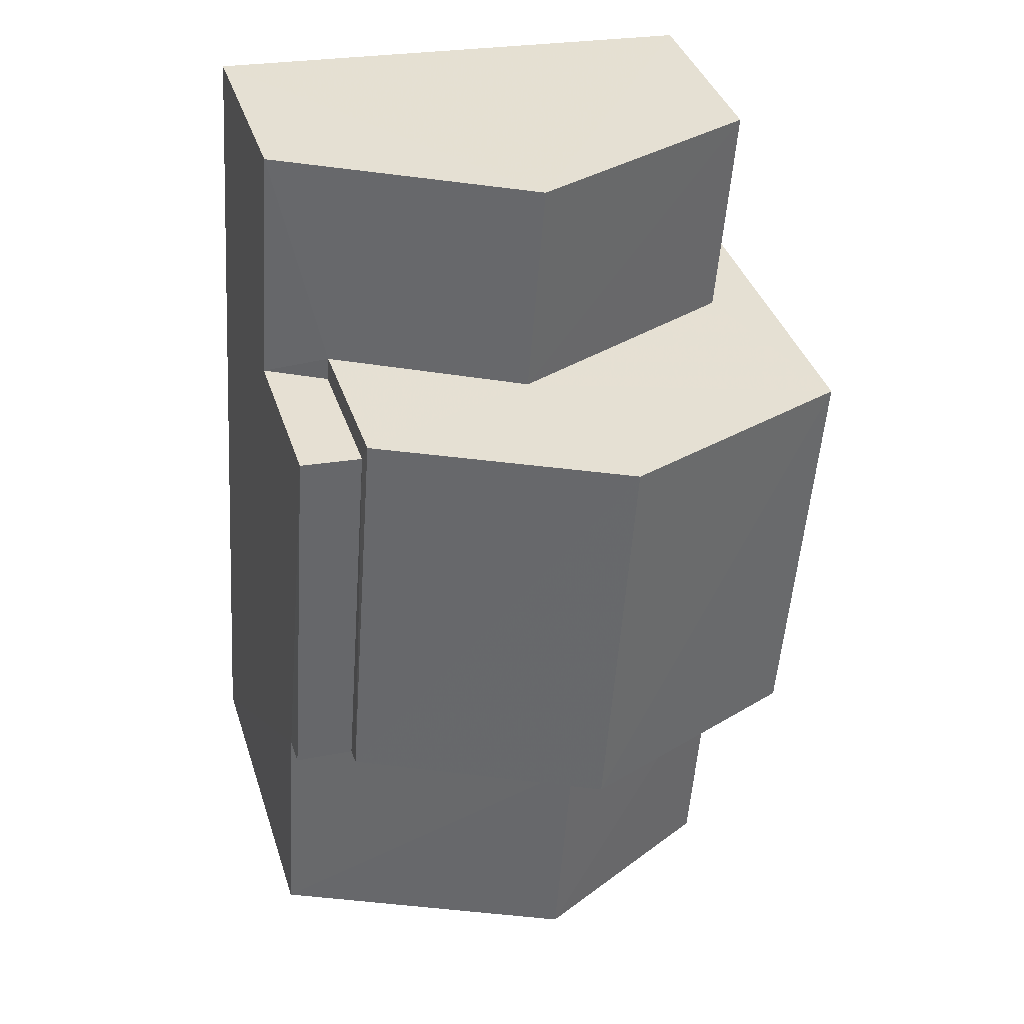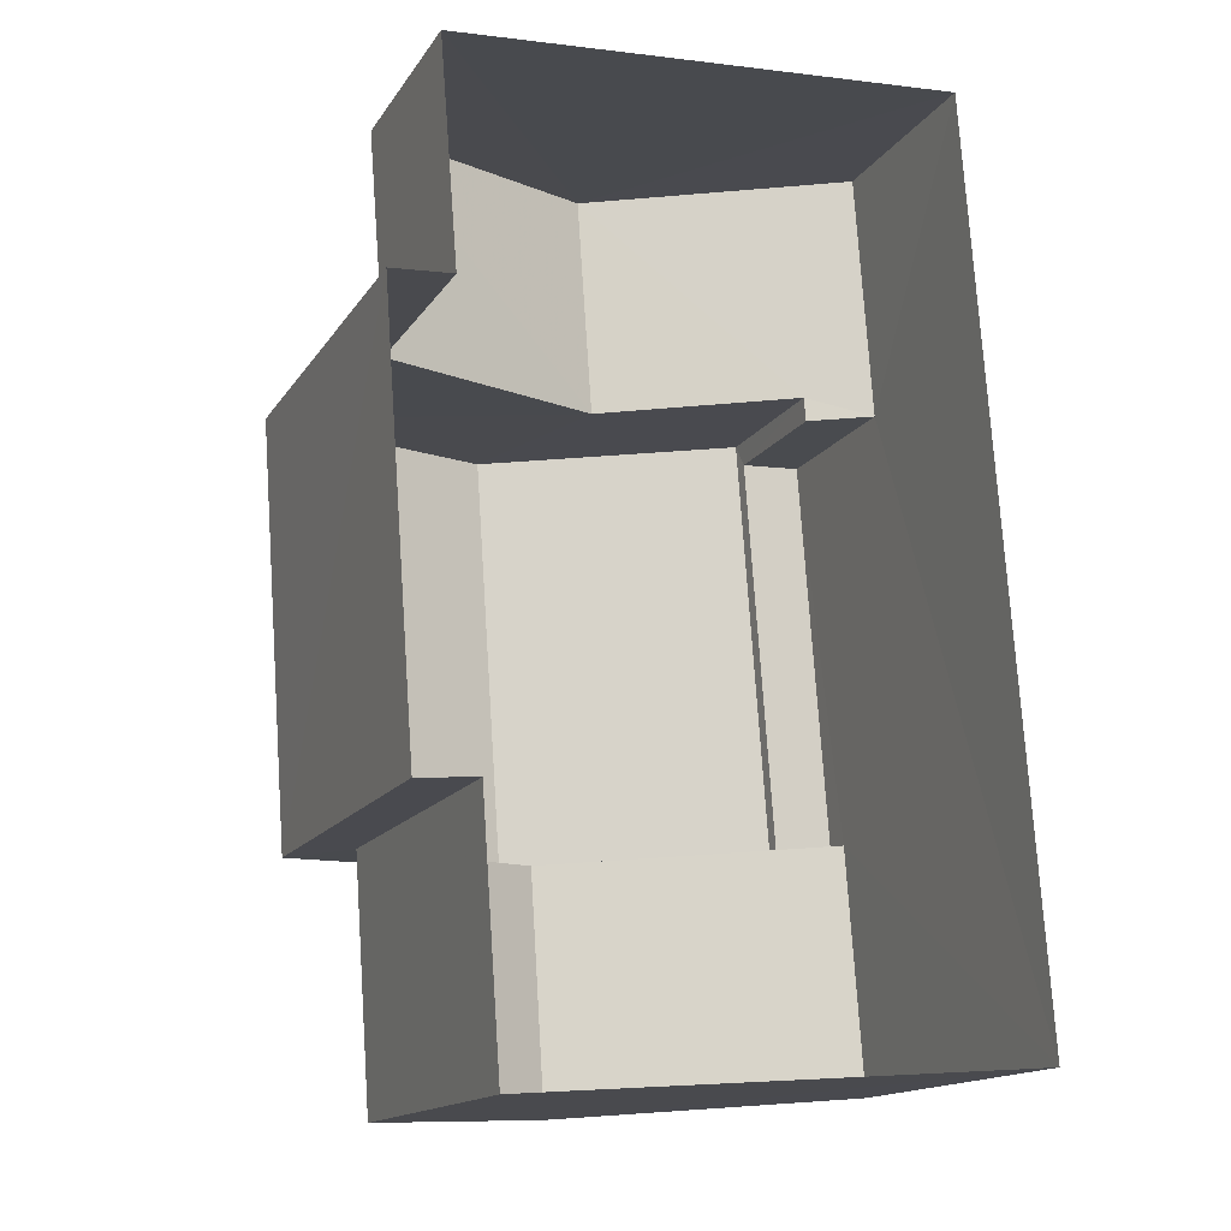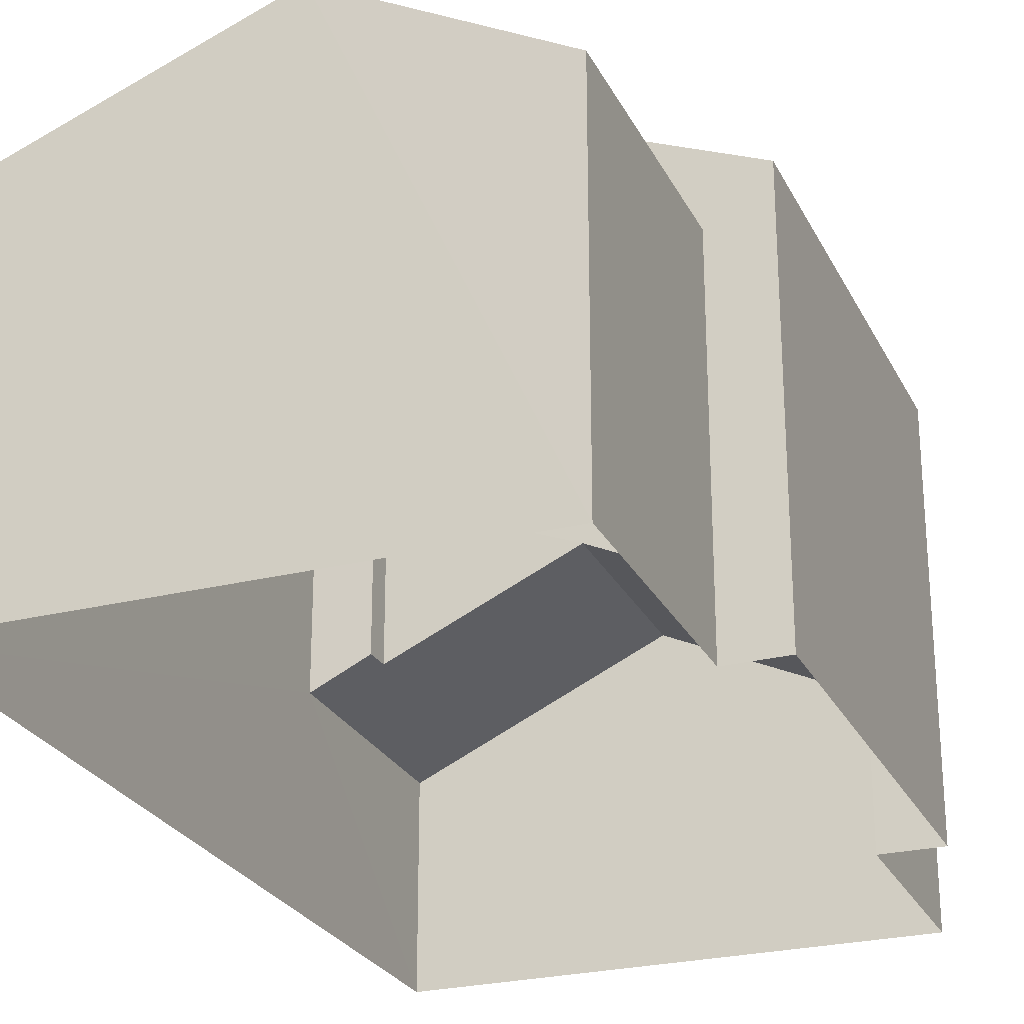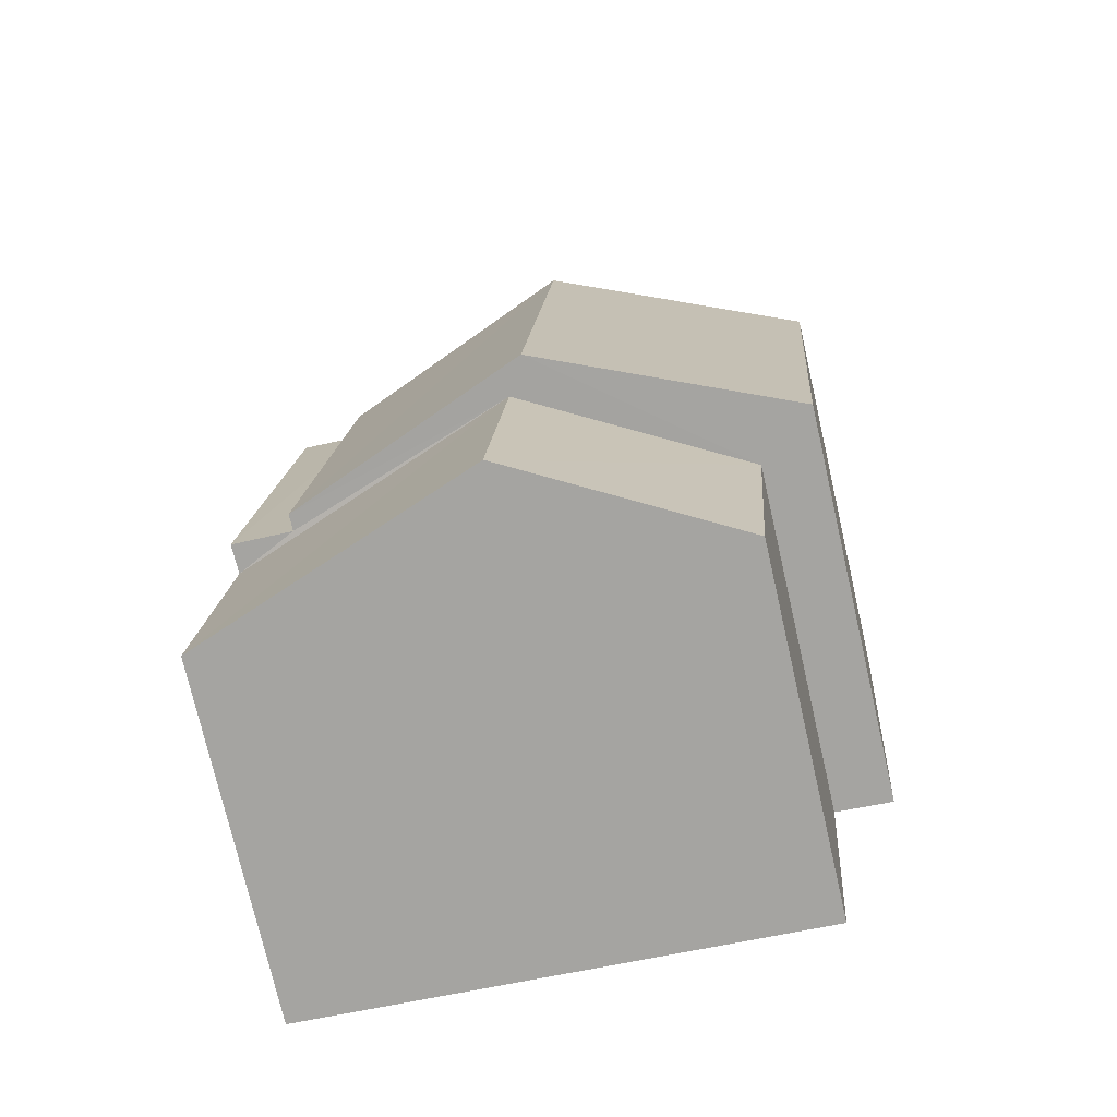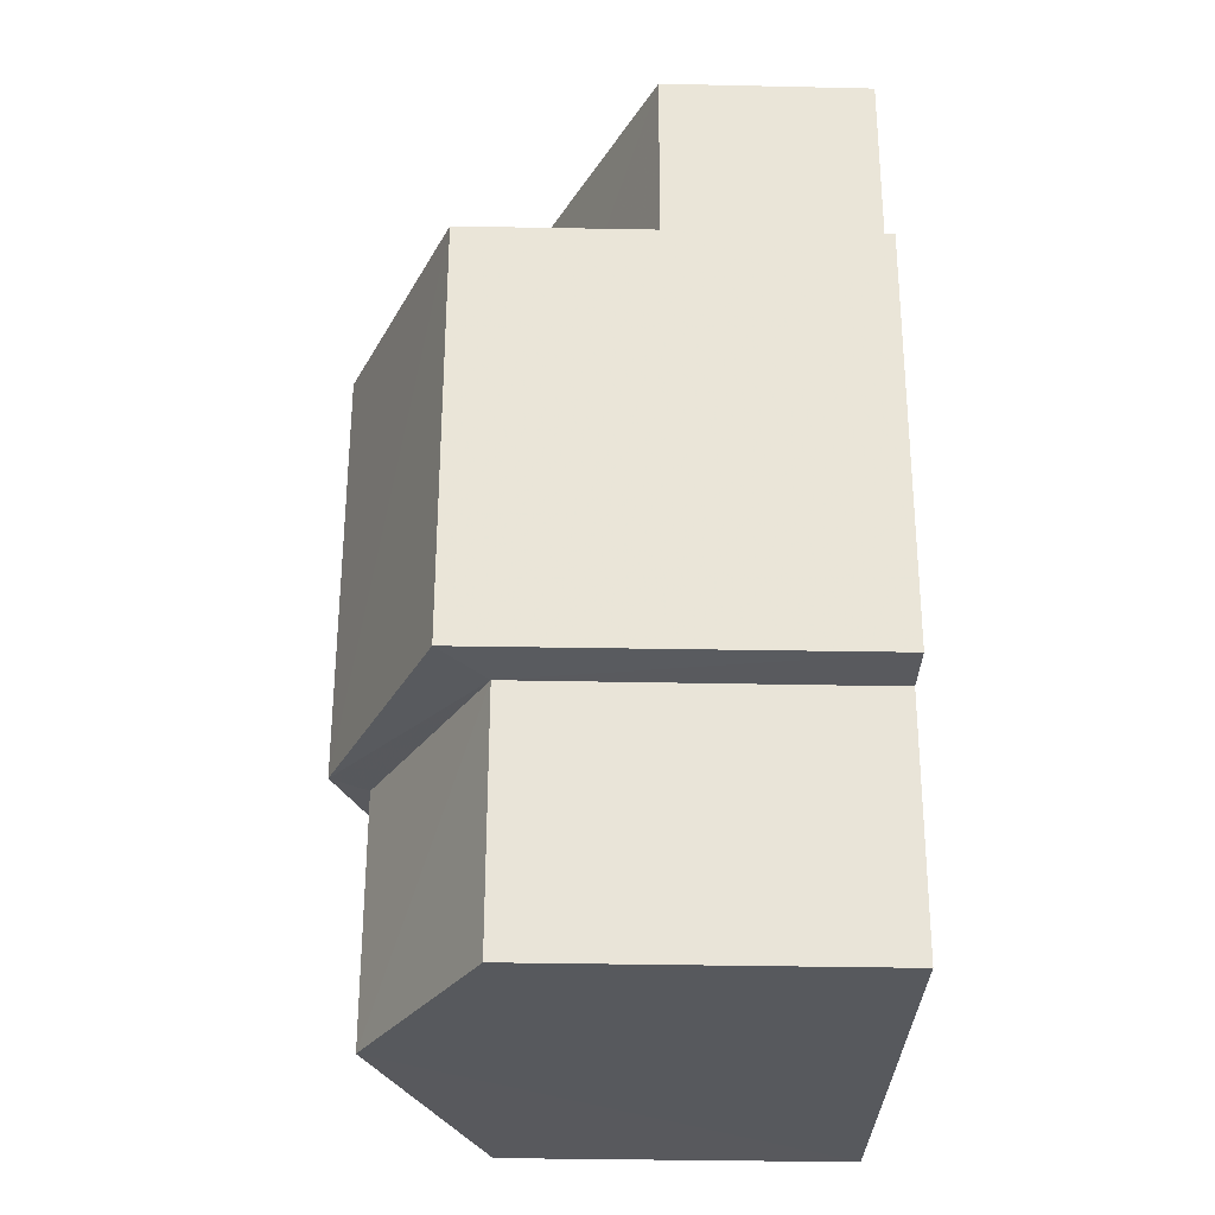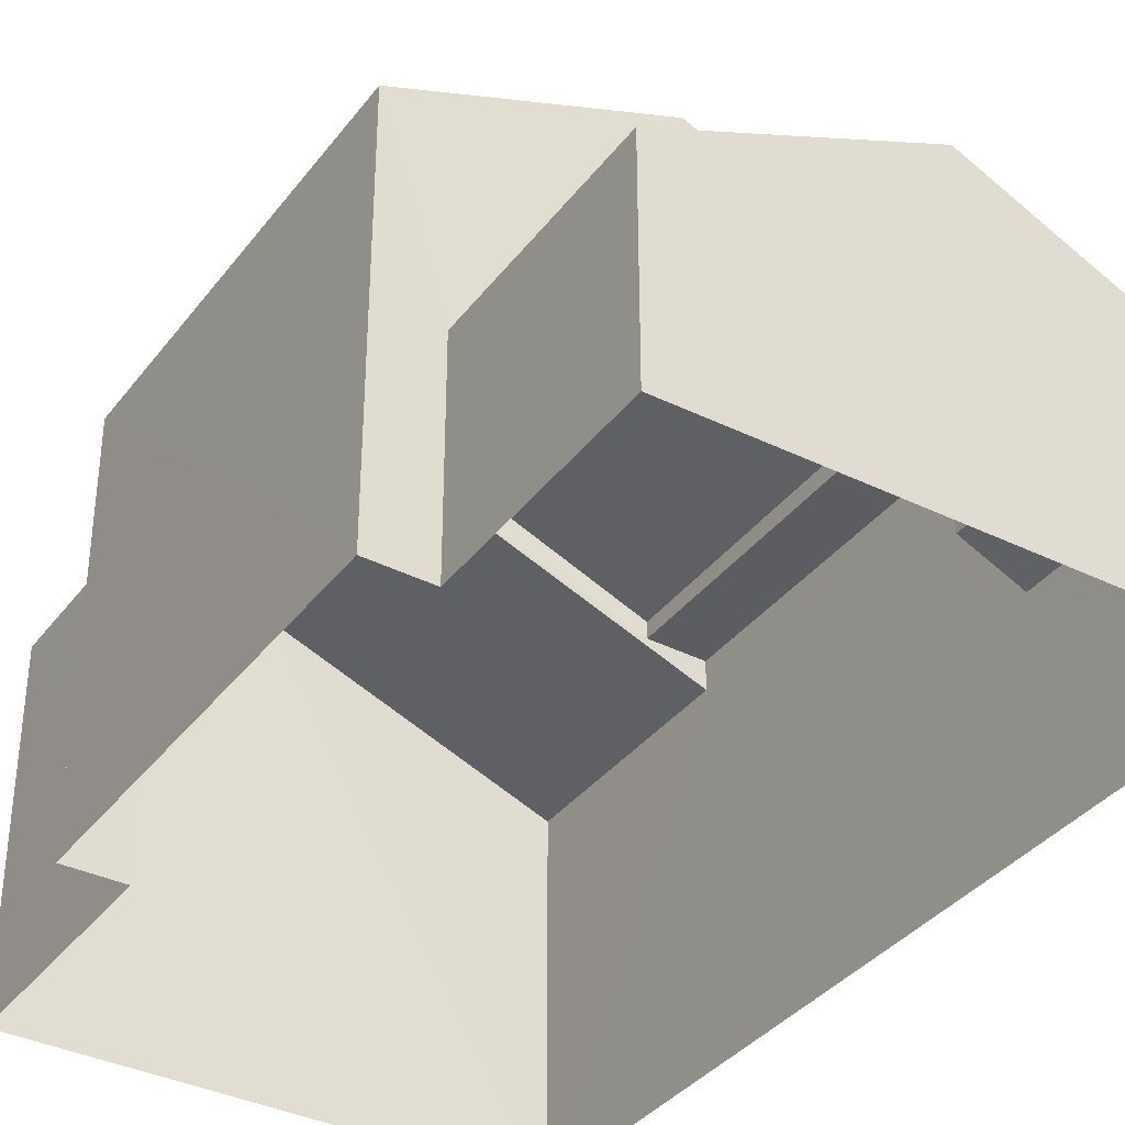
<metadata>
{"format":"obj","ext":"obj","renderer":"f3d","projection":"perspective","resolution":1024,"background":"white","views":[{"elev":38.5,"azim":-17.3,"up":"+Y"},{"elev":-15.3,"azim":157.9,"up":"+Y"},{"elev":-25.7,"azim":17.3,"up":"+Z"},{"elev":-74.9,"azim":13.1,"up":"+Y"},{"elev":-33.8,"azim":88.6,"up":"+Y"},{"elev":-36.5,"azim":143.3,"up":"+Z"}]}
</metadata>
<code>
v -3.727e+05 -1.051e+05 24.75
v -3.727e+05 -1.051e+05 24.76
v -3.727e+05 -1.051e+05 24.75
v -3.727e+05 -1.051e+05 24.76
v -3.727e+05 -1.051e+05 24.76
v -3.727e+05 -1.051e+05 24.76
v -3.727e+05 -1.051e+05 24.76
v -3.727e+05 -1.051e+05 24.76
v -3.727e+05 -1.051e+05 30.67
v -3.727e+05 -1.051e+05 32.55
v -3.727e+05 -1.051e+05 32.56
v -3.727e+05 -1.051e+05 30.67
v -3.727e+05 -1.051e+05 33.16
v -3.727e+05 -1.051e+05 31.45
v -3.727e+05 -1.051e+05 31.45
v -3.727e+05 -1.051e+05 33.16
v -3.727e+05 -1.051e+05 30.67
v -3.727e+05 -1.051e+05 30.67
v -3.727e+05 -1.051e+05 30.19
v -3.727e+05 -1.051e+05 28.25
v -3.727e+05 -1.051e+05 30.19
v -3.727e+05 -1.051e+05 28.25
v -3.727e+05 -1.051e+05 28.72
v -3.727e+05 -1.051e+05 28.25
v -3.727e+05 -1.051e+05 28.25
v -3.727e+05 -1.051e+05 28.72
v -3.727e+05 -1.051e+05 31.45
v -3.727e+05 -1.051e+05 31.45
v -3.727e+05 -1.051e+05 31.16
v -3.727e+05 -1.051e+05 31.16
v -3.727e+05 -1.051e+05 31.16
v -3.727e+05 -1.051e+05 31.16
f 1 2 3
f 4 3 5
f 4 5 6
f 5 2 7
f 5 7 8
f 3 2 5
f 9 10 11
f 12 9 11
f 13 14 15
f 16 13 15
f 10 17 11
f 10 18 17
f 19 20 21
f 19 22 20
f 19 21 23
f 21 24 23
f 23 25 26
f 23 24 25
f 16 27 28
f 13 16 28
f 29 30 31
f 32 29 31
f 5 9 12
f 6 5 12
f 24 3 25
f 30 25 18
f 31 30 18
f 25 3 4
f 18 4 17
f 18 25 4
f 7 2 22
f 28 7 22
f 28 19 13
f 19 23 14
f 19 14 13
f 28 22 19
f 22 1 20
f 22 2 1
f 9 8 27
f 16 9 27
f 9 5 8
f 31 18 32
f 15 10 16
f 18 10 32
f 32 10 15
f 10 9 16
f 20 1 21
f 1 3 21
f 3 24 21
f 26 30 29
f 26 25 30
f 7 28 27
f 8 7 27
f 14 23 29
f 23 26 29
f 15 14 29
f 32 15 29
f 17 4 11
f 4 6 11
f 6 12 11

</code>
